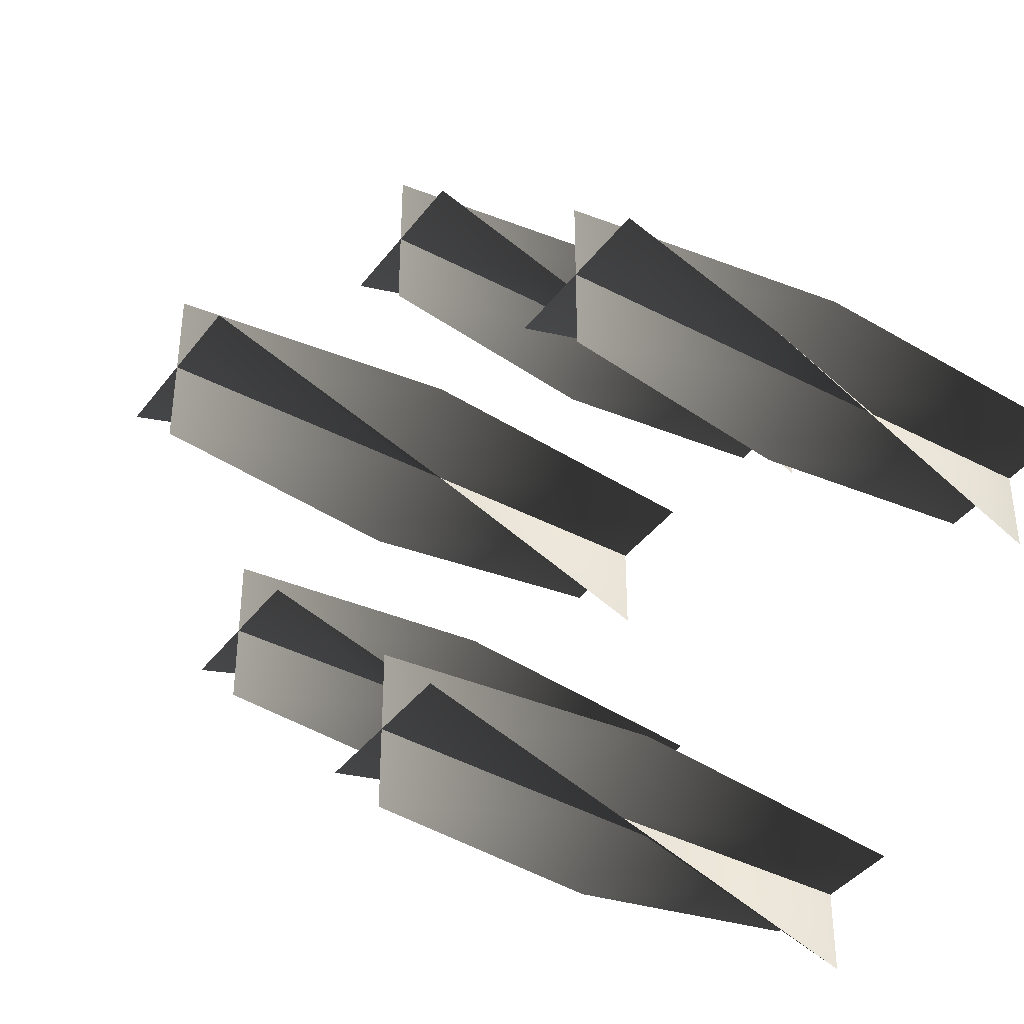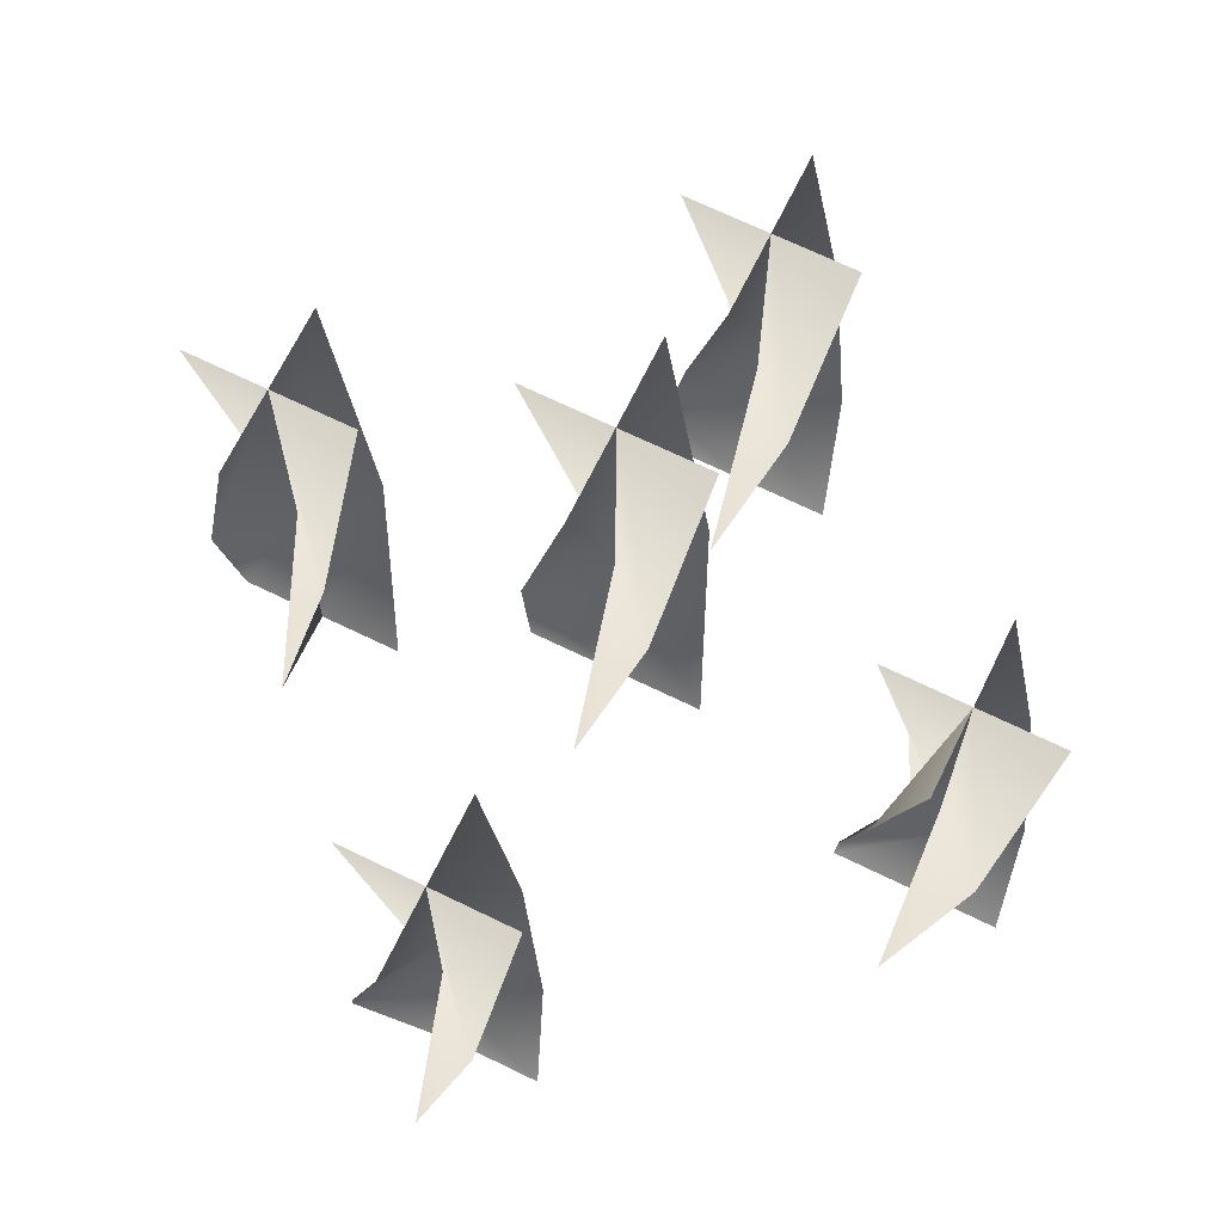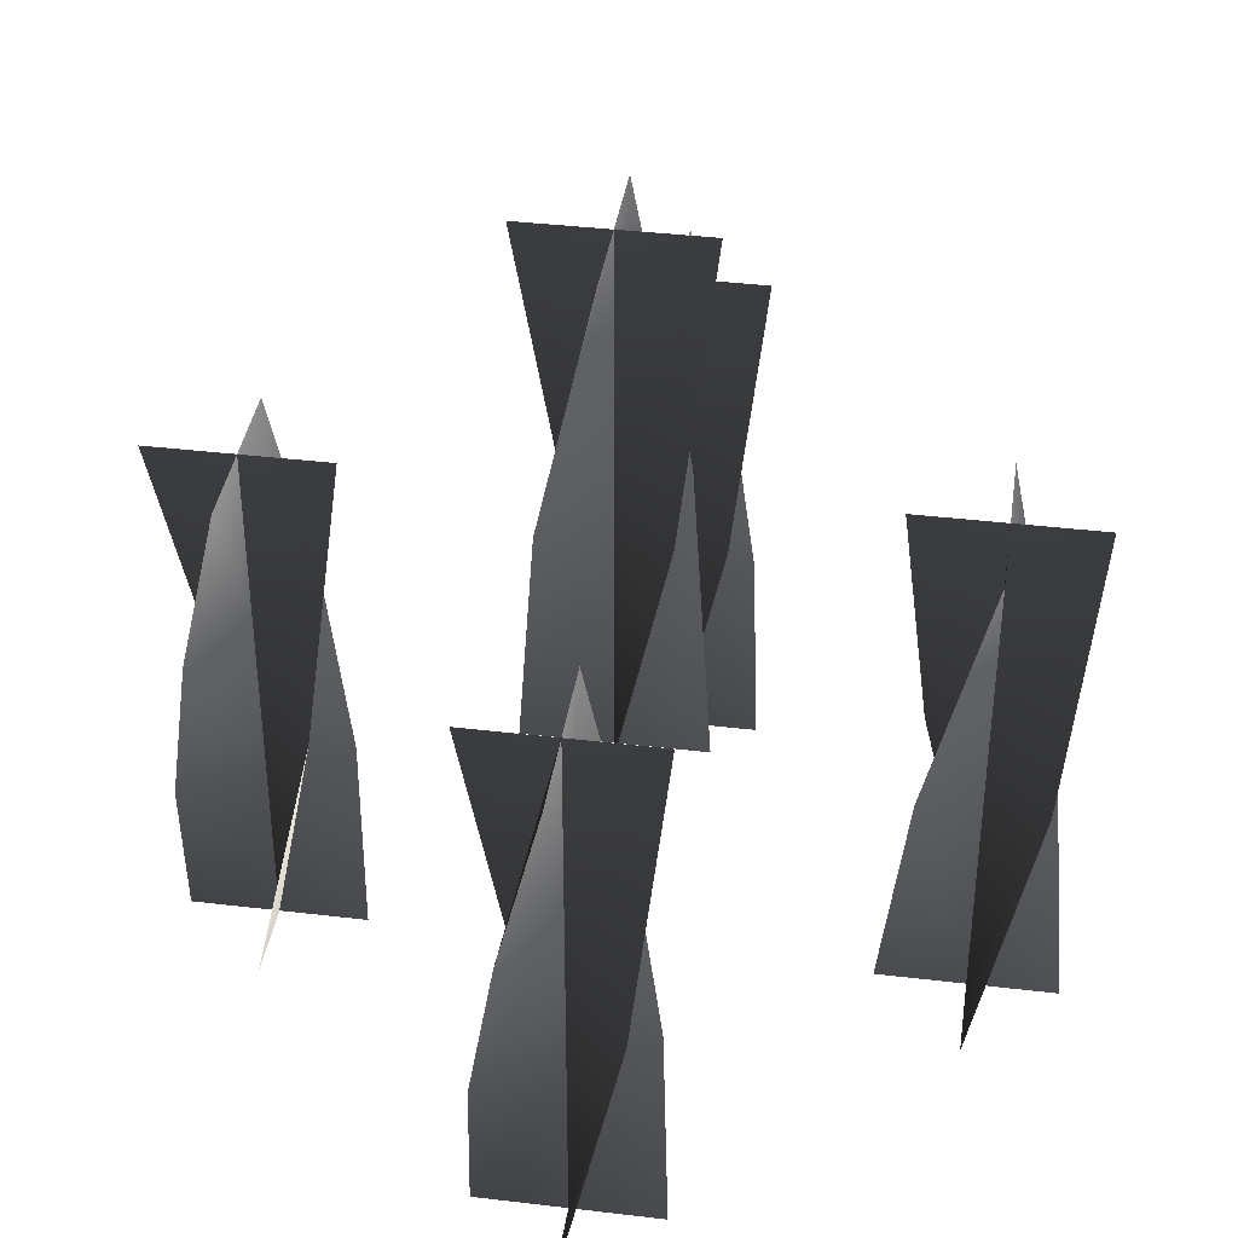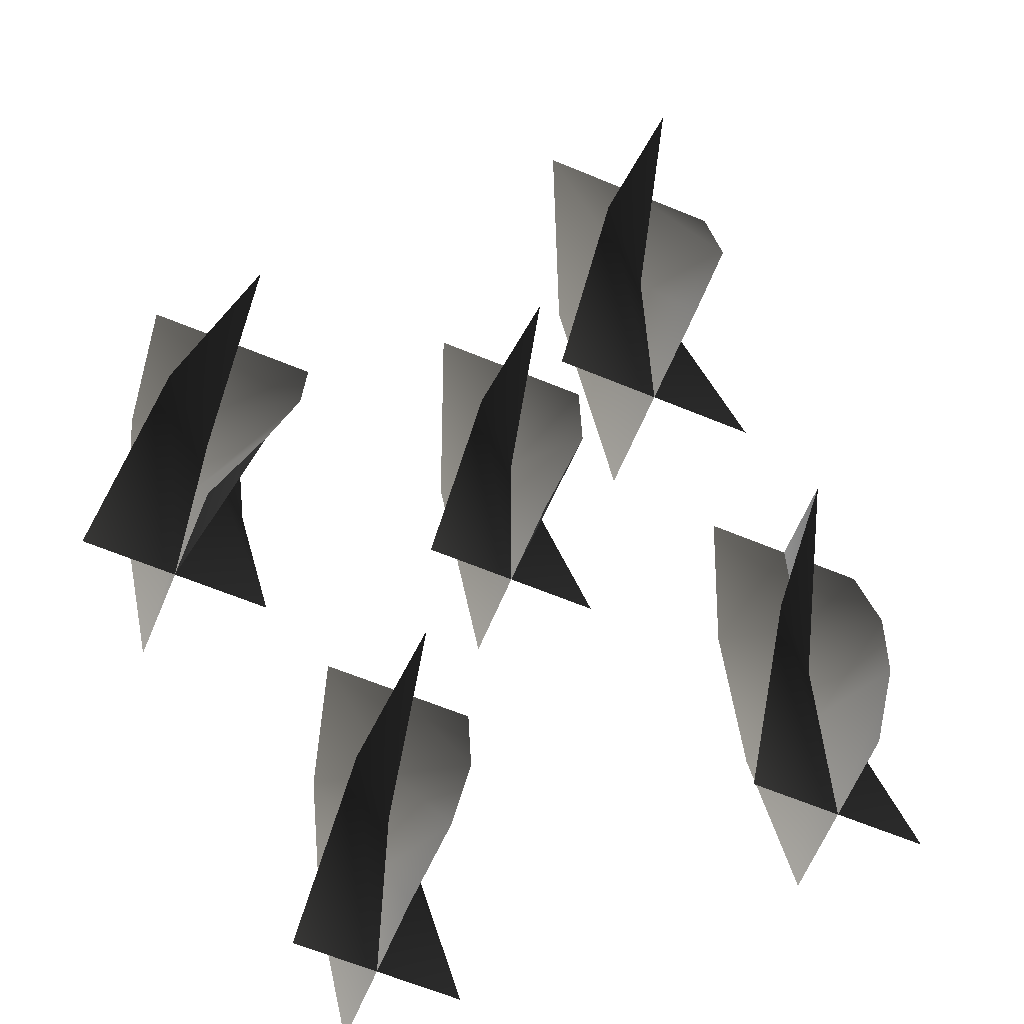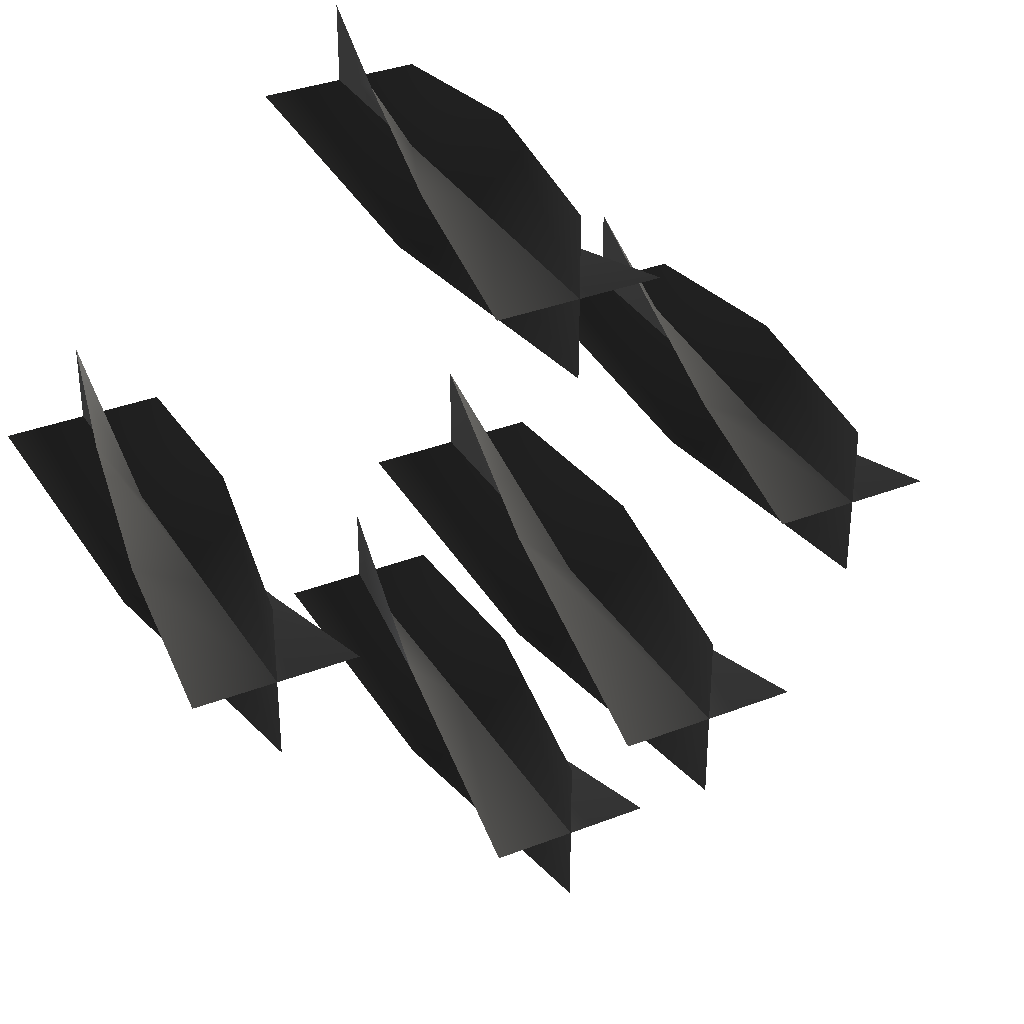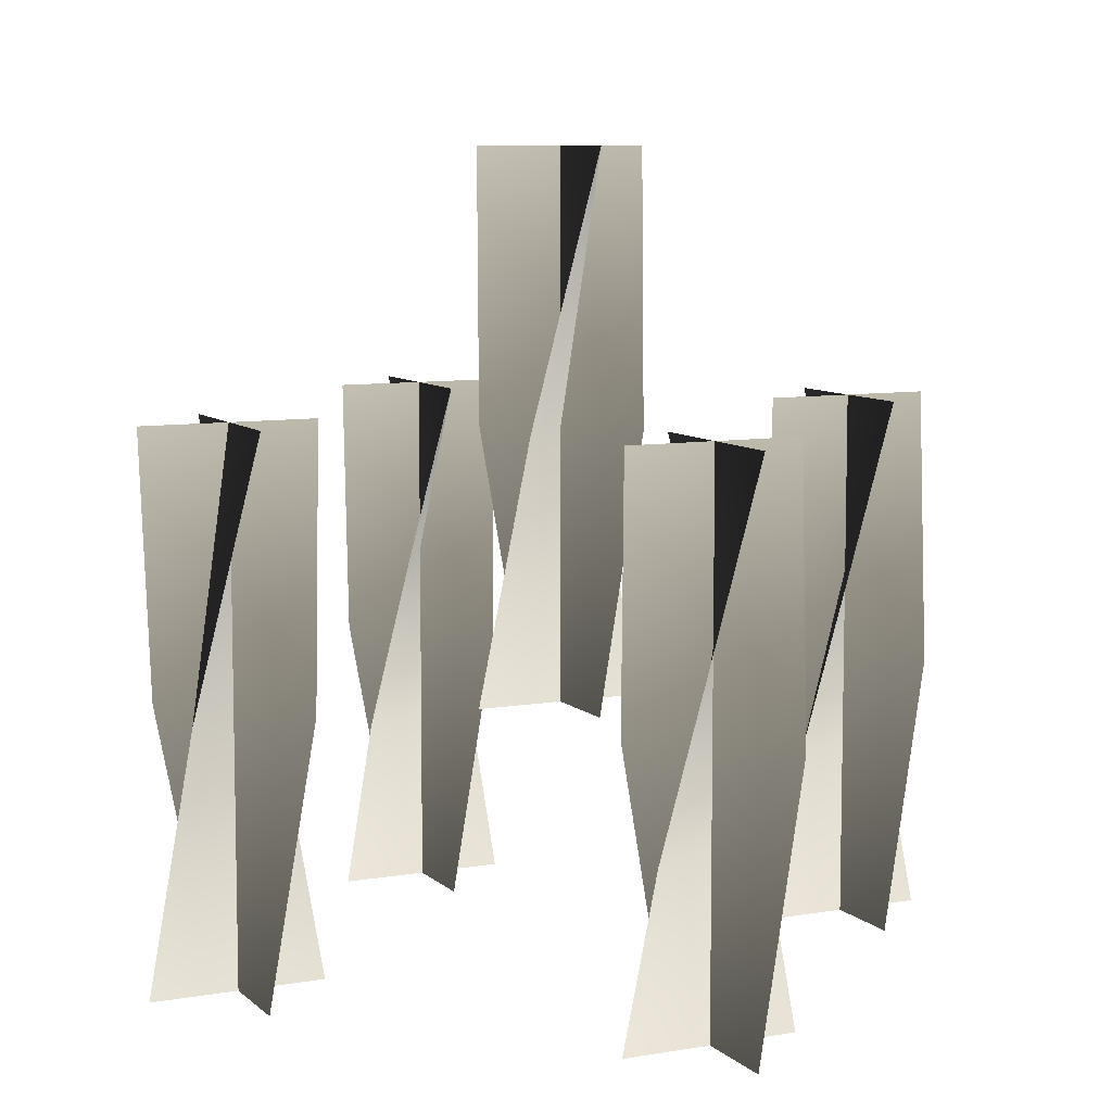
<metadata>
{"format":"obj","ext":"obj","renderer":"f3d","projection":"perspective","resolution":1024,"background":"white","views":[{"elev":-39.9,"azim":56.8,"up":"+Y"},{"elev":68.7,"azim":116.0,"up":"+Z"},{"elev":38.5,"azim":-81.4,"up":"+Z"},{"elev":-63.7,"azim":-22.7,"up":"+Z"},{"elev":34.4,"azim":-27.7,"up":"+Y"},{"elev":8.4,"azim":64.6,"up":"+Z"}]}
</metadata>
<code>
v -0.03536 -0.03267 1.281
v 0.0002661 0.002953 1.281
v 0.0002661 0.002953 1.12
v -0.05189 0.002954 1.12
v 0.05242 0.002953 1.12
v 0.03589 0.03858 1.281
v 0.0002667 -0.0492 1.442
v 0.0002661 0.002953 1.442
v 0.0002662 0.05511 1.442
v 0.03589 -0.03267 1.281
v 0.0002668 0.002954 1.281
v 0.0002668 0.002954 1.12
v 0.0002667 -0.0492 1.12
v 0.0002662 0.05511 1.12
v -0.03535 0.03858 1.281
v 0.05242 0.002954 1.442
v 0.0002668 0.002954 1.442
v -0.05189 0.002954 1.442
v -0.03536 -0.03267 1.281
v -0.05189 0.002954 1.12
v 0.0002668 0.002954 1.12
v 0.0002668 0.002954 1.281
v 0.05242 0.002953 1.12
v 0.03589 0.03858 1.281
v 0.0002667 -0.0492 1.442
v 0.0002668 0.002954 1.442
v 0.0002662 0.05511 1.442
v 0.03589 -0.03267 1.281
v 0.0002667 -0.0492 1.12
v 0.0002668 0.002954 1.12
v 0.0002668 0.002954 1.281
v 0.0002662 0.05511 1.12
v -0.03535 0.03858 1.281
v 0.05242 0.002955 1.442
v 0.0002668 0.002954 1.442
v -0.05189 0.002954 1.442
v 0.1613 -0.03851 1.132
v 0.1969 -0.002891 1.132
v 0.1969 -0.002891 0.9705
v 0.1447 -0.002891 0.9705
v 0.249 -0.002891 0.9705
v 0.2325 0.03273 1.132
v 0.1969 -0.05505 1.293
v 0.1969 -0.002891 1.293
v 0.1969 0.04926 1.293
v 0.223 -0.04806 1.078
v 0.1969 -0.002891 1.078
v 0.1969 -0.002891 0.9705
v 0.1969 -0.05504 0.9705
v 0.1969 0.04926 0.9705
v 0.1708 0.04228 1.078
v 0.2421 -0.02897 1.185
v 0.1969 -0.002891 1.185
v 0.1517 0.02319 1.185
v 0.249 -0.002891 1.293
v 0.1969 -0.002891 1.293
v 0.1447 -0.00289 1.293
v 0.1613 -0.03851 1.132
v 0.1447 -0.002891 0.9705
v 0.1969 -0.002891 0.9705
v 0.1969 -0.002891 1.132
v 0.249 -0.002891 0.9705
v 0.2325 0.03273 1.132
v 0.1969 -0.05504 1.293
v 0.1969 -0.002891 1.293
v 0.1969 0.04926 1.293
v 0.223 -0.04806 1.078
v 0.1969 -0.05504 0.9705
v 0.1969 -0.002891 0.9705
v 0.1969 -0.002891 1.078
v 0.1969 0.04926 0.9705
v 0.1708 0.04228 1.078
v 0.2421 -0.02897 1.185
v 0.1969 -0.002891 1.185
v 0.1517 0.02319 1.185
v 0.249 -0.002891 1.293
v 0.1969 -0.002891 1.293
v 0.1447 -0.002891 1.293
v -0.2333 -0.03851 1.132
v -0.1976 -0.002891 1.132
v -0.1976 -0.002891 0.9705
v -0.2498 -0.002891 0.9705
v -0.1455 -0.002891 0.9705
v -0.162 0.03273 1.132
v -0.1976 -0.05504 1.293
v -0.1976 -0.002891 1.293
v -0.1976 0.04926 1.293
v -0.1716 -0.04806 1.078
v -0.1976 -0.002891 1.078
v -0.1976 -0.002891 0.9705
v -0.1976 -0.05504 0.9705
v -0.1976 0.04926 0.9705
v -0.2237 0.04228 1.078
v -0.1525 -0.02897 1.185
v -0.1976 -0.002891 1.185
v -0.2428 0.02319 1.185
v -0.1455 -0.002891 1.293
v -0.1976 -0.002891 1.293
v -0.2498 -0.00289 1.293
v -0.2333 -0.03851 1.132
v -0.2498 -0.002891 0.9705
v -0.1976 -0.002891 0.9705
v -0.1976 -0.002891 1.132
v -0.1455 -0.002891 0.9705
v -0.162 0.03273 1.132
v -0.1976 -0.05504 1.293
v -0.1976 -0.002891 1.293
v -0.1976 0.04926 1.293
v -0.1716 -0.04806 1.078
v -0.1976 -0.05504 0.9705
v -0.1976 -0.002891 0.9705
v -0.1976 -0.002891 1.078
v -0.1976 0.04926 0.9705
v -0.2237 0.04228 1.078
v -0.1525 -0.02897 1.185
v -0.1976 -0.002891 1.185
v -0.2428 0.02319 1.185
v -0.1455 -0.002891 1.293
v -0.1976 -0.002891 1.293
v -0.2498 -0.002891 1.293
v -0.03851 -0.1613 1.132
v -0.002892 -0.1969 1.132
v -0.00289 -0.1969 0.9705
v -0.00289 -0.1447 0.9705
v -0.002892 -0.249 0.9705
v 0.03273 -0.2325 1.132
v -0.05505 -0.1969 1.293
v -0.002892 -0.1969 1.293
v 0.04926 -0.1969 1.293
v -0.03851 -0.2325 1.132
v -0.00289 -0.1969 1.132
v -0.00289 -0.1969 0.9705
v -0.05505 -0.1969 0.9705
v 0.04926 -0.1969 0.9705
v 0.03273 -0.1613 1.132
v -0.00289 -0.249 1.293
v -0.00289 -0.1969 1.293
v -0.00289 -0.1447 1.293
v -0.03851 -0.1613 1.132
v -0.00289 -0.1447 0.9705
v -0.00289 -0.1969 0.9705
v -0.00289 -0.1969 1.132
v -0.00289 -0.249 0.9705
v 0.03273 -0.2325 1.132
v -0.05505 -0.1969 1.293
v -0.00289 -0.1969 1.293
v 0.04926 -0.1969 1.293
v -0.03851 -0.2325 1.132
v -0.05505 -0.1969 0.9705
v -0.00289 -0.1969 0.9705
v -0.00289 -0.1969 1.132
v 0.04926 -0.1969 0.9705
v 0.03273 -0.1613 1.132
v -0.00289 -0.249 1.293
v -0.00289 -0.1969 1.293
v -0.00289 -0.1447 1.293
v -0.02897 0.2428 1.078
v -0.002892 0.1976 1.078
v -0.00289 0.1976 0.9705
v -0.00289 0.2498 0.9705
v -0.002892 0.1455 0.9705
v 0.02319 0.1525 1.078
v -0.04806 0.2237 1.185
v -0.002892 0.1976 1.185
v 0.04228 0.1716 1.185
v -0.05505 0.1976 1.293
v -0.002892 0.1976 1.293
v 0.04926 0.1976 1.293
v -0.03851 0.162 1.132
v -0.00289 0.1976 1.132
v -0.00289 0.1976 0.9705
v -0.05505 0.1976 0.9705
v 0.04926 0.1976 0.9705
v 0.03273 0.2333 1.132
v -0.00289 0.1455 1.293
v -0.00289 0.1976 1.293
v -0.00289 0.2498 1.293
v -0.02897 0.2428 1.078
v -0.00289 0.2498 0.9705
v -0.00289 0.1976 0.9705
v -0.00289 0.1976 1.078
v -0.00289 0.1455 0.9705
v 0.02319 0.1525 1.078
v -0.04806 0.2237 1.185
v -0.00289 0.1976 1.185
v 0.04228 0.1716 1.185
v -0.05505 0.1976 1.293
v -0.00289 0.1976 1.293
v 0.04926 0.1976 1.293
v -0.03851 0.162 1.132
v -0.05505 0.1976 0.9705
v -0.00289 0.1976 0.9705
v -0.00289 0.1976 1.132
v 0.04926 0.1976 0.9705
v 0.03273 0.2333 1.132
v -0.00289 0.1455 1.293
v -0.00289 0.1976 1.293
v -0.00289 0.2498 1.293
g Candlestick_Floor_02_Lit_(6)_5590_76
f 1 3 2
f 1 4 3
f 2 3 5
f 2 5 6
f 7 1 2
f 7 2 8
f 8 2 6
f 8 6 9
f 10 12 11
f 10 13 12
f 11 12 14
f 11 14 15
f 16 10 11
f 16 11 17
f 17 11 15
f 17 15 18
f 19 21 20
f 19 22 21
f 22 23 21
f 22 24 23
f 25 22 19
f 25 26 22
f 26 24 22
f 26 27 24
f 28 30 29
f 28 31 30
f 31 32 30
f 31 33 32
f 34 31 28
f 34 35 31
f 35 33 31
f 35 36 33
f 37 39 38
f 37 40 39
f 38 39 41
f 38 41 42
f 43 37 38
f 43 38 44
f 44 38 42
f 44 42 45
f 46 48 47
f 46 49 48
f 47 48 50
f 47 50 51
f 52 46 47
f 52 47 53
f 53 47 51
f 53 51 54
f 55 52 53
f 55 53 56
f 56 53 54
f 56 54 57
f 58 60 59
f 58 61 60
f 61 62 60
f 61 63 62
f 64 61 58
f 64 65 61
f 65 63 61
f 65 66 63
f 67 69 68
f 67 70 69
f 70 71 69
f 70 72 71
f 73 70 67
f 73 74 70
f 74 72 70
f 74 75 72
f 76 74 73
f 76 77 74
f 77 75 74
f 77 78 75
f 79 81 80
f 79 82 81
f 80 81 83
f 80 83 84
f 85 79 80
f 85 80 86
f 86 80 84
f 86 84 87
f 88 90 89
f 88 91 90
f 89 90 92
f 89 92 93
f 94 88 89
f 94 89 95
f 95 89 93
f 95 93 96
f 97 94 95
f 97 95 98
f 98 95 96
f 98 96 99
f 100 102 101
f 100 103 102
f 103 104 102
f 103 105 104
f 106 103 100
f 106 107 103
f 107 105 103
f 107 108 105
f 109 111 110
f 109 112 111
f 112 113 111
f 112 114 113
f 115 112 109
f 115 116 112
f 116 114 112
f 116 117 114
f 118 116 115
f 118 119 116
f 119 117 116
f 119 120 117
f 121 123 122
f 121 124 123
f 122 123 125
f 122 125 126
f 127 121 122
f 127 122 128
f 128 122 126
f 128 126 129
f 130 132 131
f 130 133 132
f 131 132 134
f 131 134 135
f 136 130 131
f 136 131 137
f 137 131 135
f 137 135 138
f 139 141 140
f 139 142 141
f 142 143 141
f 142 144 143
f 145 142 139
f 145 146 142
f 146 144 142
f 146 147 144
f 148 150 149
f 148 151 150
f 151 152 150
f 151 153 152
f 154 151 148
f 154 155 151
f 155 153 151
f 155 156 153
f 157 159 158
f 157 160 159
f 158 159 161
f 158 161 162
f 163 157 158
f 163 158 164
f 164 158 162
f 164 162 165
f 166 163 164
f 166 164 167
f 167 164 165
f 167 165 168
f 169 171 170
f 169 172 171
f 170 171 173
f 170 173 174
f 175 169 170
f 175 170 176
f 176 170 174
f 176 174 177
f 178 180 179
f 178 181 180
f 181 182 180
f 181 183 182
f 184 181 178
f 184 185 181
f 185 183 181
f 185 186 183
f 187 185 184
f 187 188 185
f 188 186 185
f 188 189 186
f 190 192 191
f 190 193 192
f 193 194 192
f 193 195 194
f 196 193 190
f 196 197 193
f 197 195 193
f 197 198 195

</code>
